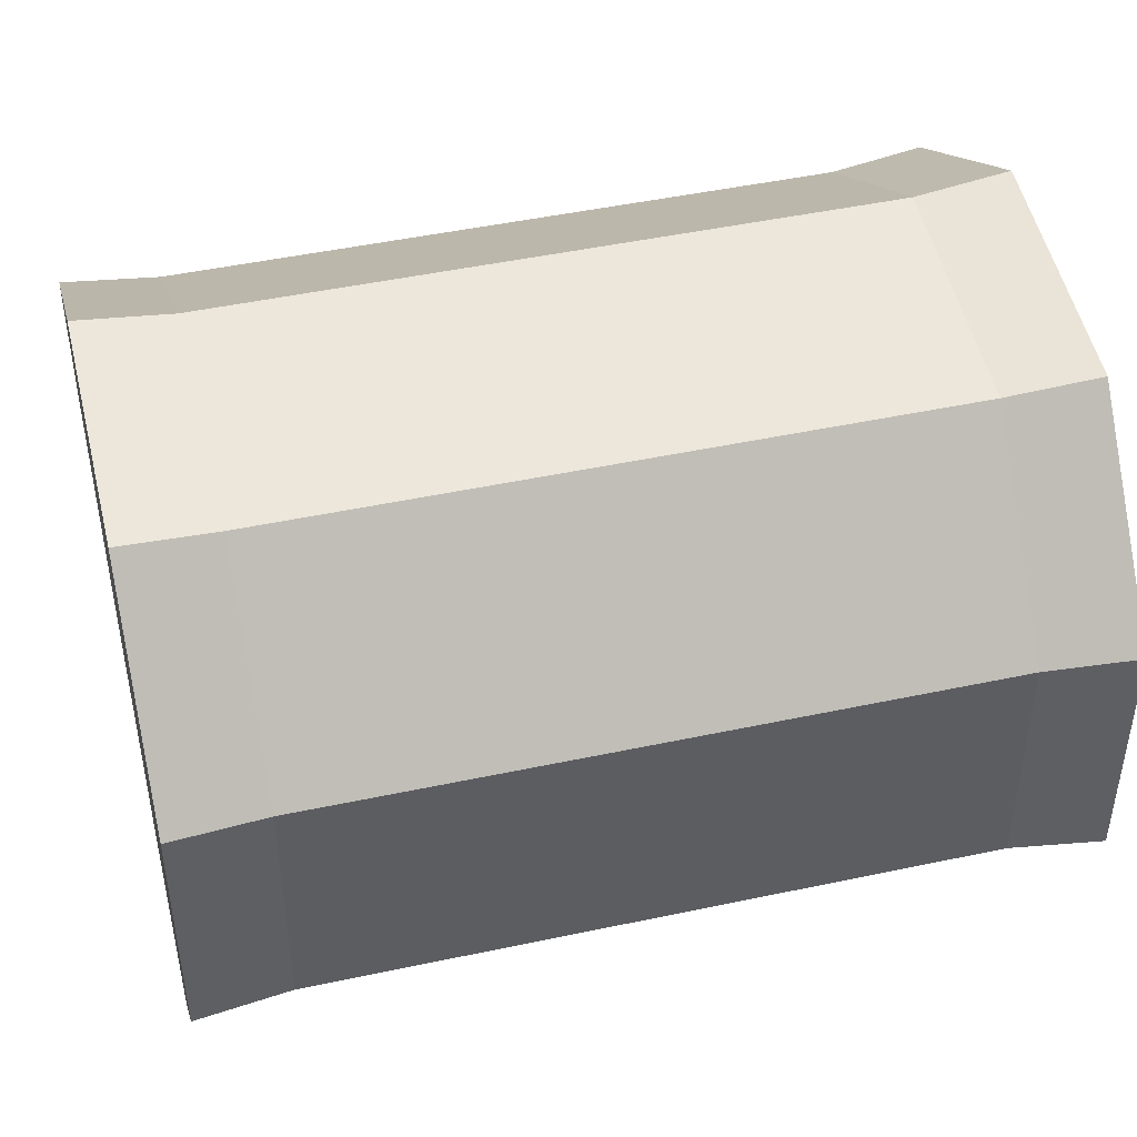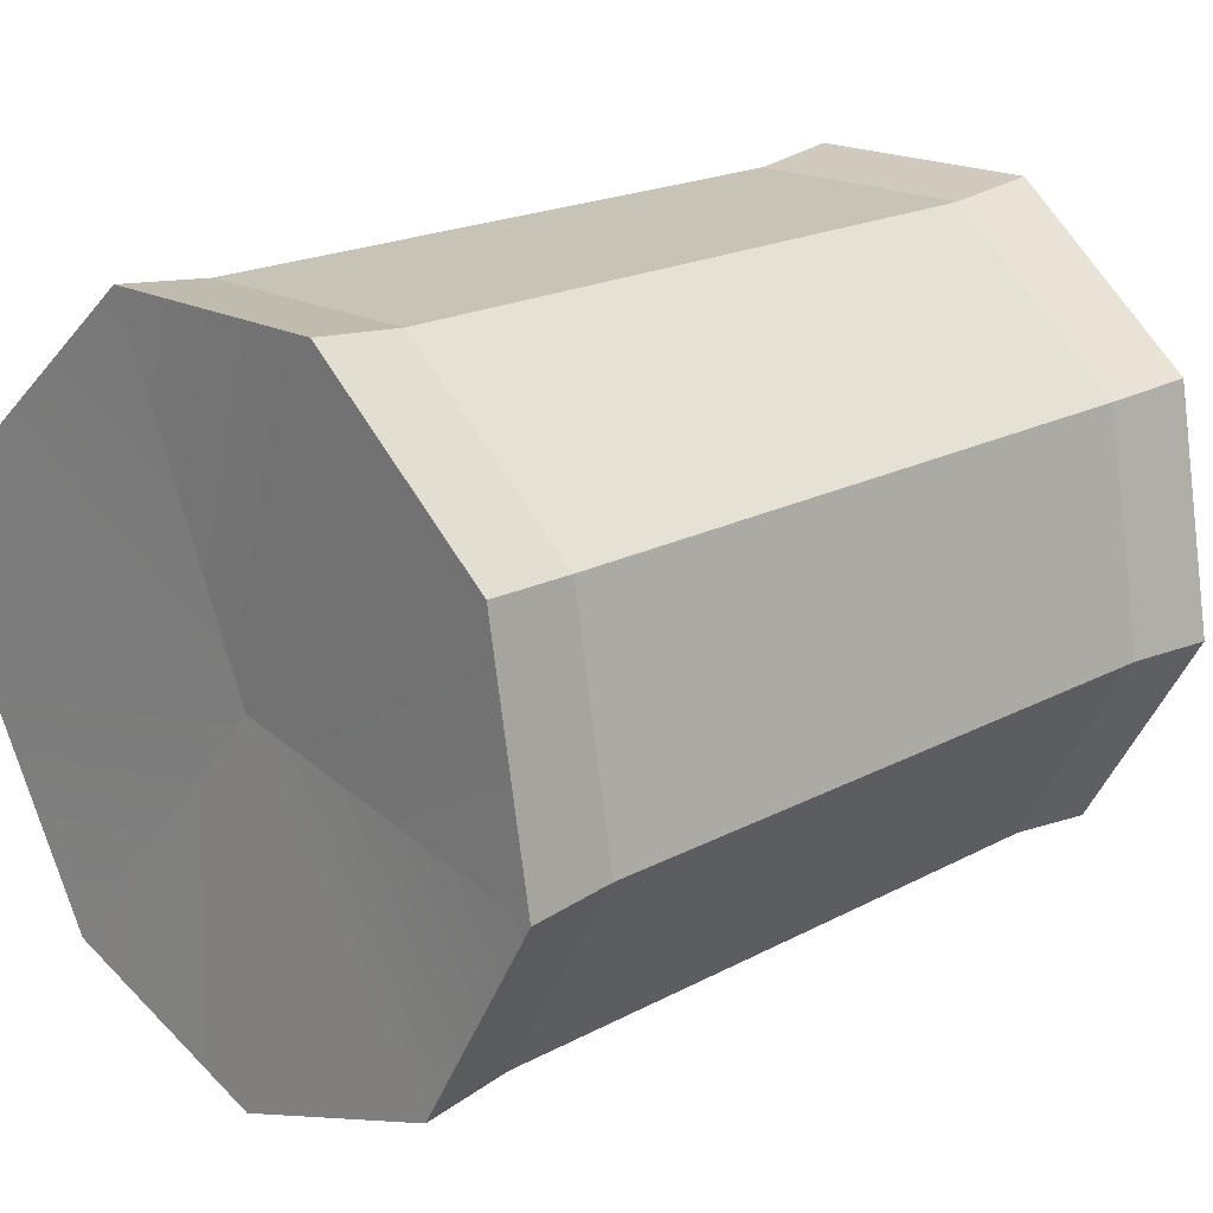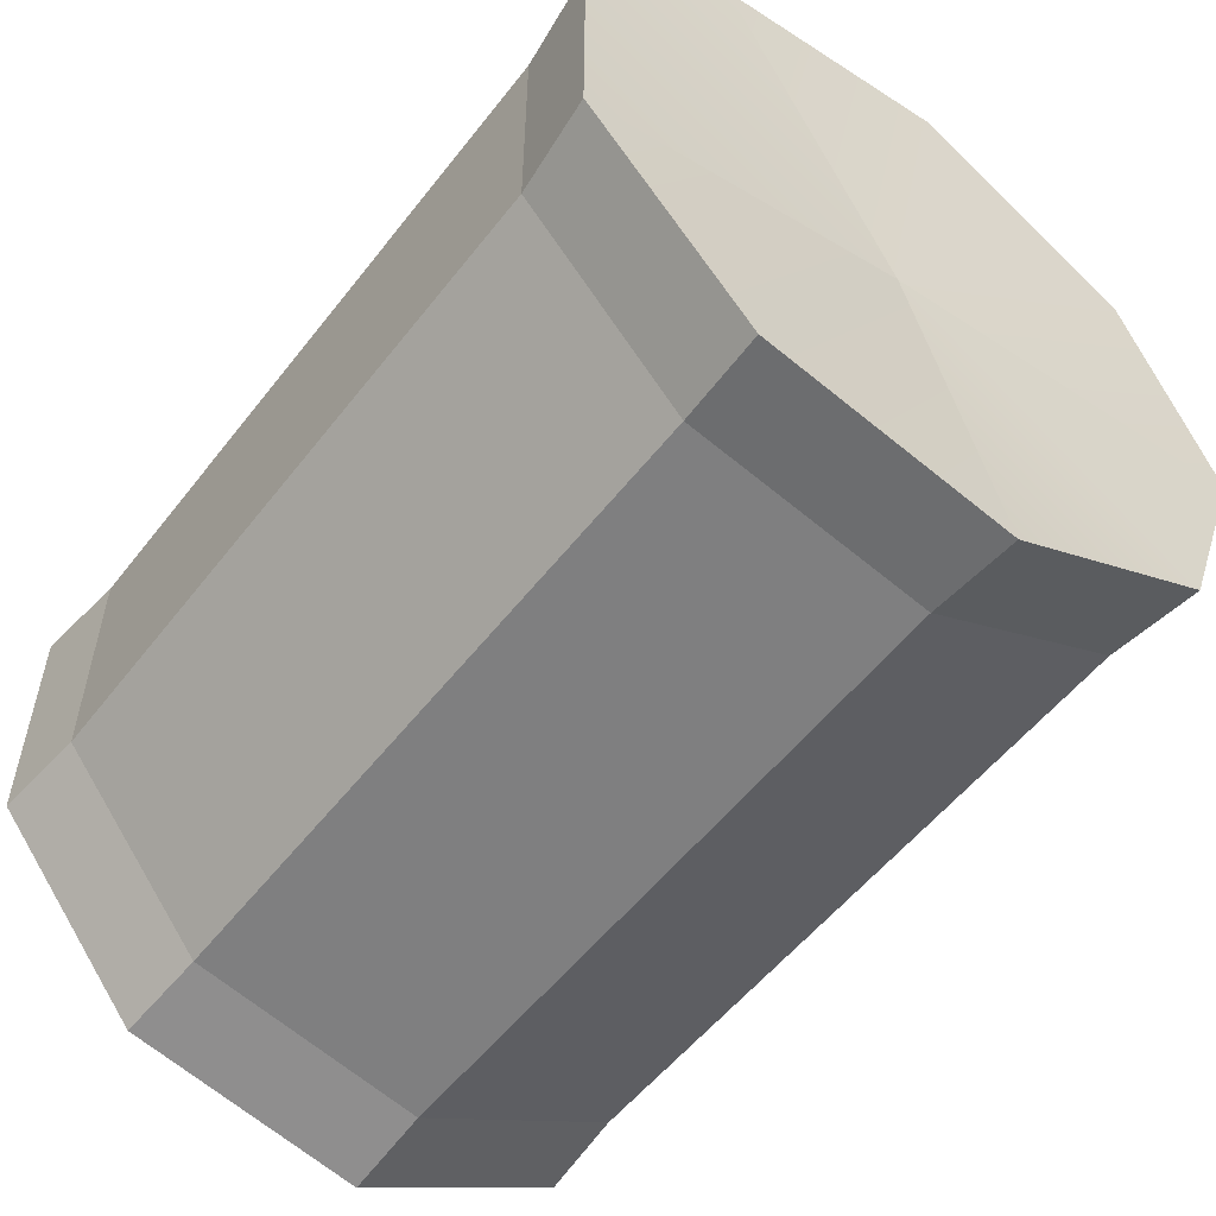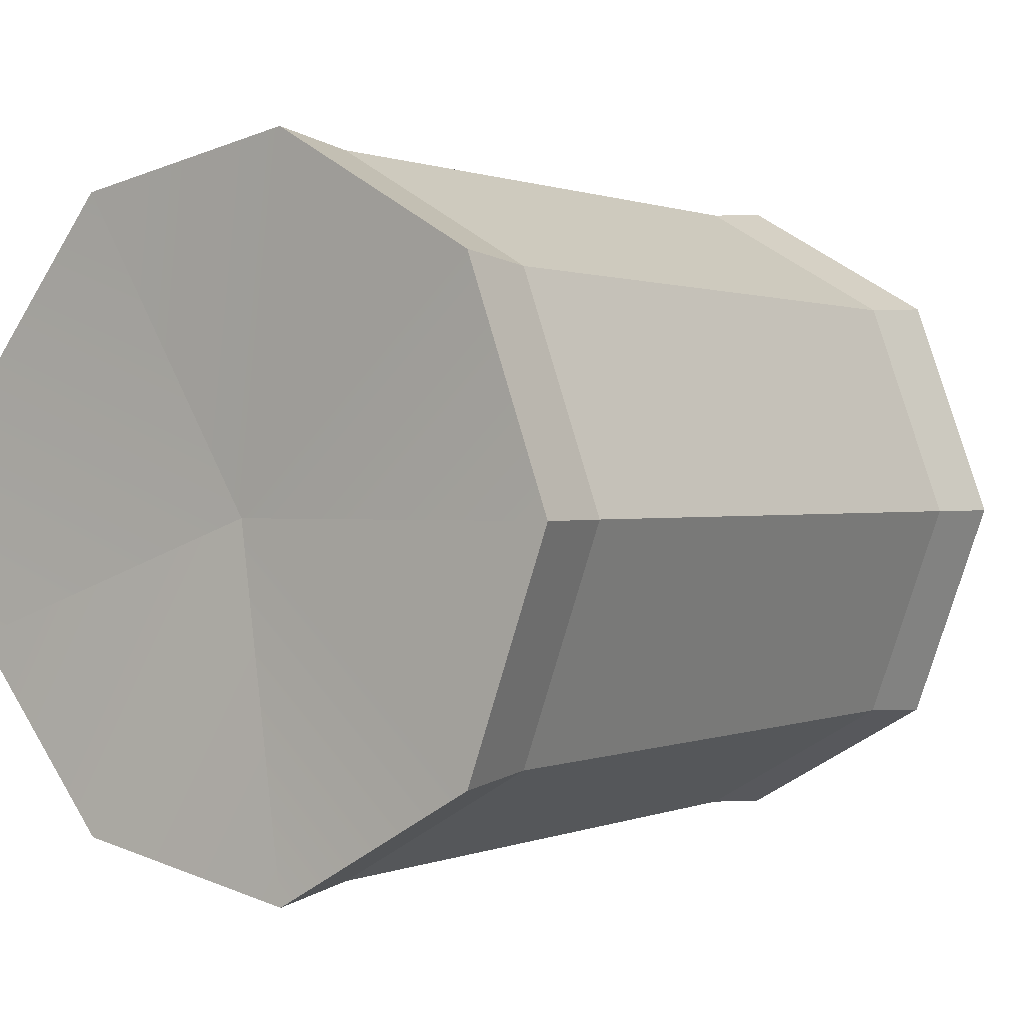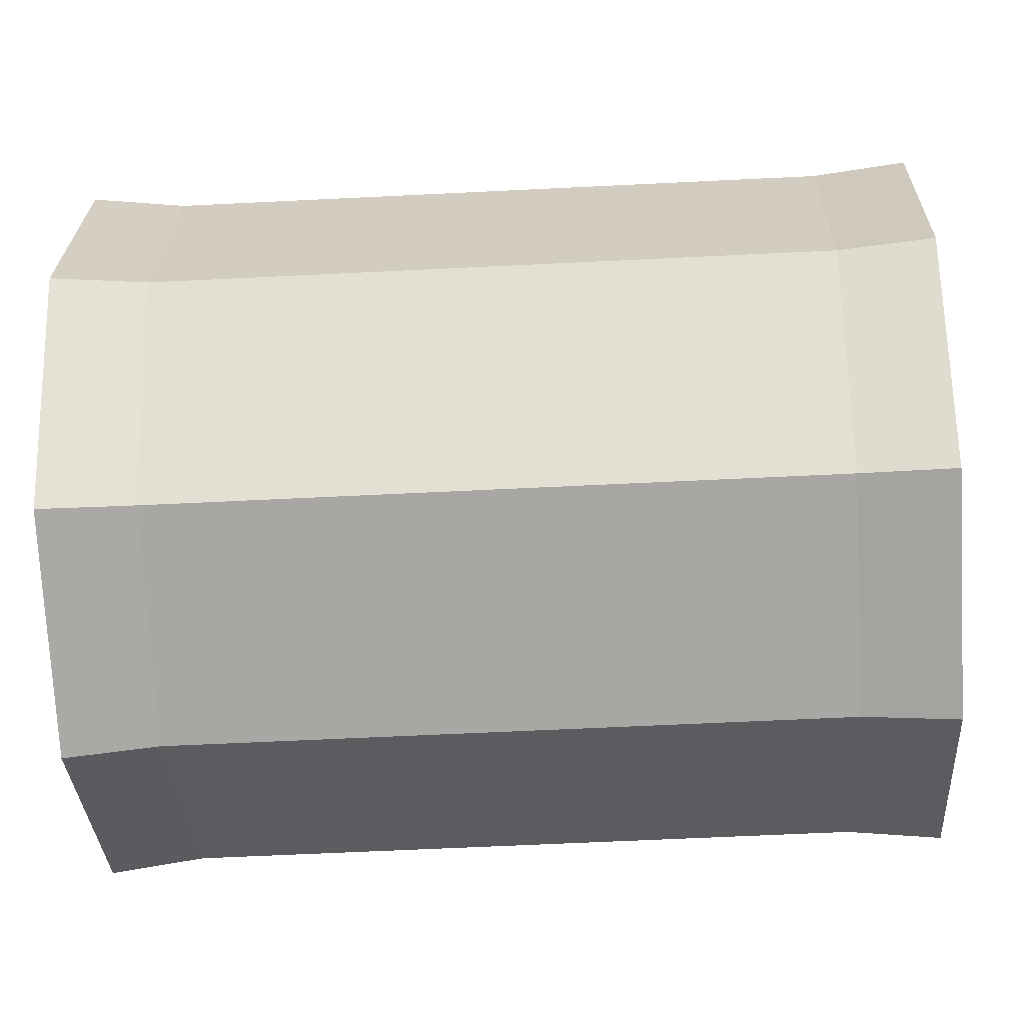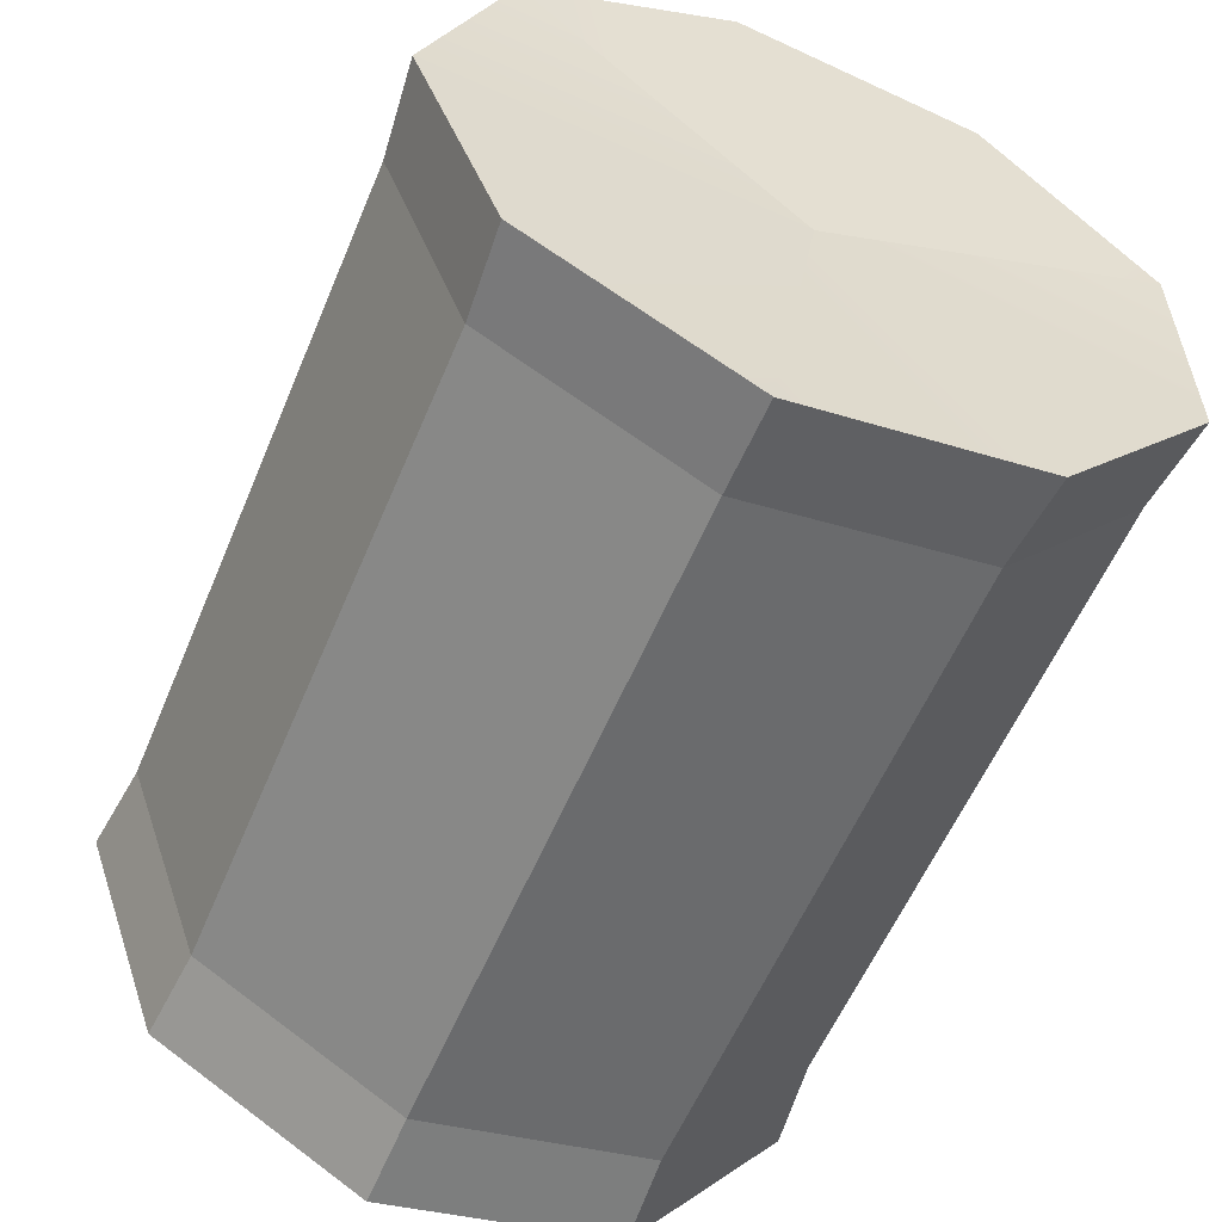
<metadata>
{"format":"obj","ext":"obj","renderer":"f3d","projection":"perspective","resolution":1024,"background":"white","views":[{"elev":44.8,"azim":-14.1,"up":"+Y"},{"elev":19.5,"azim":-44.9,"up":"+Z"},{"elev":-55.2,"azim":52.6,"up":"+Y"},{"elev":0.8,"azim":126.2,"up":"+Y"},{"elev":-44.7,"azim":-176.4,"up":"+Y"},{"elev":-56.5,"azim":-112.4,"up":"+Y"}]}
</metadata>
<code>
g haystack
v -0.7022 -0.2501 0.6789
v -0.7022 -0.6332 0.3574
v -0.9 -0.6506 0.3681
v -0.9 -0.2569 0.6984
v -0.7022 0.72 -0.1351
v -0.7022 0.6332 0.3574
v -0.9 0.6506 0.3681
v -0.9 0.7398 -0.138
v -0.7022 -0.6332 0.3574
v -0.7022 -0.72 -0.1351
v -0.9 -0.7398 -0.138
v -0.9 -0.6506 0.3681
v -0.7022 0.6332 0.3574
v -0.7022 0.2501 0.6789
v -0.9 0.2569 0.6984
v -0.9 0.6506 0.3681
v -0.7022 2.359e-08 -0.7392
v -0.7022 0.4699 -0.5682
v -0.9 0.4829 -0.583
v -0.9 4.141e-08 -0.7587
v -0.7022 -0.72 -0.1351
v -0.7022 -0.4699 -0.5682
v -0.9 -0.4829 -0.583
v -0.9 -0.7398 -0.138
v -0.7022 0.2501 0.6789
v -0.7022 -0.2501 0.6789
v -0.9 -0.2569 0.6984
v -0.9 0.2569 0.6984
v -0.7022 0.4699 -0.5682
v -0.7022 0.72 -0.1351
v -0.9 0.7398 -0.138
v -0.9 0.4829 -0.583
v -0.7022 -0.4699 -0.5682
v -0.7022 2.359e-08 -0.7392
v -0.9 4.141e-08 -0.7587
v -0.9 -0.4829 -0.583
v 0.9 -0.4883 -0.5892
v 0.9 -1.586e-08 -0.7669
v 0.7022 4.975e-09 -0.7432
v 0.7022 -0.4726 -0.5712
v 0.7022 -0.4726 -0.5712
v 0.7022 4.975e-09 -0.7432
v -0.7022 2.359e-08 -0.7392
v -0.7022 -0.4699 -0.5682
v 0.9 0.4883 -0.5892
v 0.9 0.7481 -0.1392
v 0.7022 0.7241 -0.1357
v 0.7022 0.4726 -0.5712
v 0.7022 0.4726 -0.5712
v 0.7022 0.7241 -0.1357
v -0.7022 0.72 -0.1351
v -0.7022 0.4699 -0.5682
v 0.9 0.2598 0.7066
v 0.9 -0.2598 0.7066
v 0.7022 -0.2515 0.6829
v 0.7022 0.2515 0.6829
v 0.7022 0.2515 0.6829
v 0.7022 -0.2515 0.6829
v -0.7022 -0.2501 0.6789
v -0.7022 0.2501 0.6789
v 0.9 -0.7481 -0.1392
v 0.9 -0.4883 -0.5892
v 0.7022 -0.4726 -0.5712
v 0.7022 -0.7241 -0.1357
v 0.7022 -0.7241 -0.1357
v 0.7022 -0.4726 -0.5712
v -0.7022 -0.4699 -0.5682
v -0.7022 -0.72 -0.1351
v 0.9 -1.586e-08 -0.7669
v 0.9 0.4883 -0.5892
v 0.7022 0.4726 -0.5712
v 0.7022 4.975e-09 -0.7432
v 0.7022 4.975e-09 -0.7432
v 0.7022 0.4726 -0.5712
v -0.7022 0.4699 -0.5682
v -0.7022 2.359e-08 -0.7392
v 0.9 0.6579 0.3726
v 0.9 0.2598 0.7066
v 0.7022 0.2515 0.6829
v 0.7022 0.6367 0.3596
v 0.7022 0.6367 0.3596
v 0.7022 0.2515 0.6829
v -0.7022 0.2501 0.6789
v -0.7022 0.6332 0.3574
v 0.9 -0.6579 0.3726
v 0.9 -0.7481 -0.1392
v 0.7022 -0.7241 -0.1357
v 0.7022 -0.6367 0.3596
v 0.7022 -0.6367 0.3596
v 0.7022 -0.7241 -0.1357
v -0.7022 -0.72 -0.1351
v -0.7022 -0.6332 0.3574
v 0.9 0.7481 -0.1392
v 0.9 0.6579 0.3726
v 0.7022 0.6367 0.3596
v 0.7022 0.7241 -0.1357
v 0.7022 0.7241 -0.1357
v 0.7022 0.6367 0.3596
v -0.7022 0.6332 0.3574
v -0.7022 0.72 -0.1351
v 0.9 -0.2598 0.7066
v 0.9 -0.6579 0.3726
v 0.7022 -0.6367 0.3596
v 0.7022 -0.2515 0.6829
v 0.7022 -0.2515 0.6829
v 0.7022 -0.6367 0.3596
v -0.7022 -0.6332 0.3574
v -0.7022 -0.2501 0.6789
v 0.9 -1.586e-08 -0.7669
v 0.9 -0.4883 -0.5892
v 0.8649 -0.002597 -0.006825
v 0.9 -0.7481 -0.1392
v 0.9 -0.6579 0.3726
v 0.8649 -0.002597 -0.006825
v 0.9 -0.2598 0.7066
v 0.9 0.2598 0.7066
v 0.8649 -0.002597 -0.006825
v 0.9 0.6579 0.3726
v 0.9 0.4883 -0.5892
v 0.8649 -0.002597 -0.006825
v 0.9 0.7481 -0.1392
v -0.9 4.141e-08 -0.7587
v -0.8644 -0.002597 -0.006825
v -0.9 -0.4829 -0.583
v -0.9 0.4829 -0.583
v -0.9 -0.7398 -0.138
v -0.9 0.7398 -0.138
v -0.8644 -0.002597 -0.006825
v -0.9 0.6506 0.3681
v -0.9 0.2569 0.6984
v -0.8644 -0.002597 -0.006825
v -0.9 -0.6506 0.3681
v -0.9 -0.2569 0.6984
f 2 1 3
f 3 1 4
f 6 5 7
f 7 5 8
f 10 9 11
f 11 9 12
f 14 13 15
f 15 13 16
f 18 17 19
f 19 17 20
f 22 21 23
f 23 21 24
f 26 25 27
f 27 25 28
f 30 29 31
f 31 29 32
f 34 33 35
f 35 33 36
f 38 37 39
f 39 37 40
f 42 41 43
f 43 41 44
f 46 45 47
f 47 45 48
f 50 49 51
f 51 49 52
f 54 53 55
f 55 53 56
f 58 57 59
f 59 57 60
f 62 61 63
f 63 61 64
f 66 65 67
f 67 65 68
f 70 69 71
f 71 69 72
f 74 73 75
f 75 73 76
f 78 77 79
f 79 77 80
f 82 81 83
f 83 81 84
f 86 85 87
f 87 85 88
f 90 89 91
f 91 89 92
f 94 93 95
f 95 93 96
f 98 97 99
f 99 97 100
f 102 101 103
f 103 101 104
f 106 105 107
f 107 105 108
f 110 109 111
f 111 112 110
f 113 112 114
f 115 113 114
f 116 115 117
f 118 116 117
f 109 119 120
f 121 118 120
f 119 121 120
f 123 122 124
f 123 125 122
f 123 124 126
f 128 127 125
f 128 129 127
f 128 130 129
f 131 126 132
f 131 133 130
f 131 132 133

</code>
